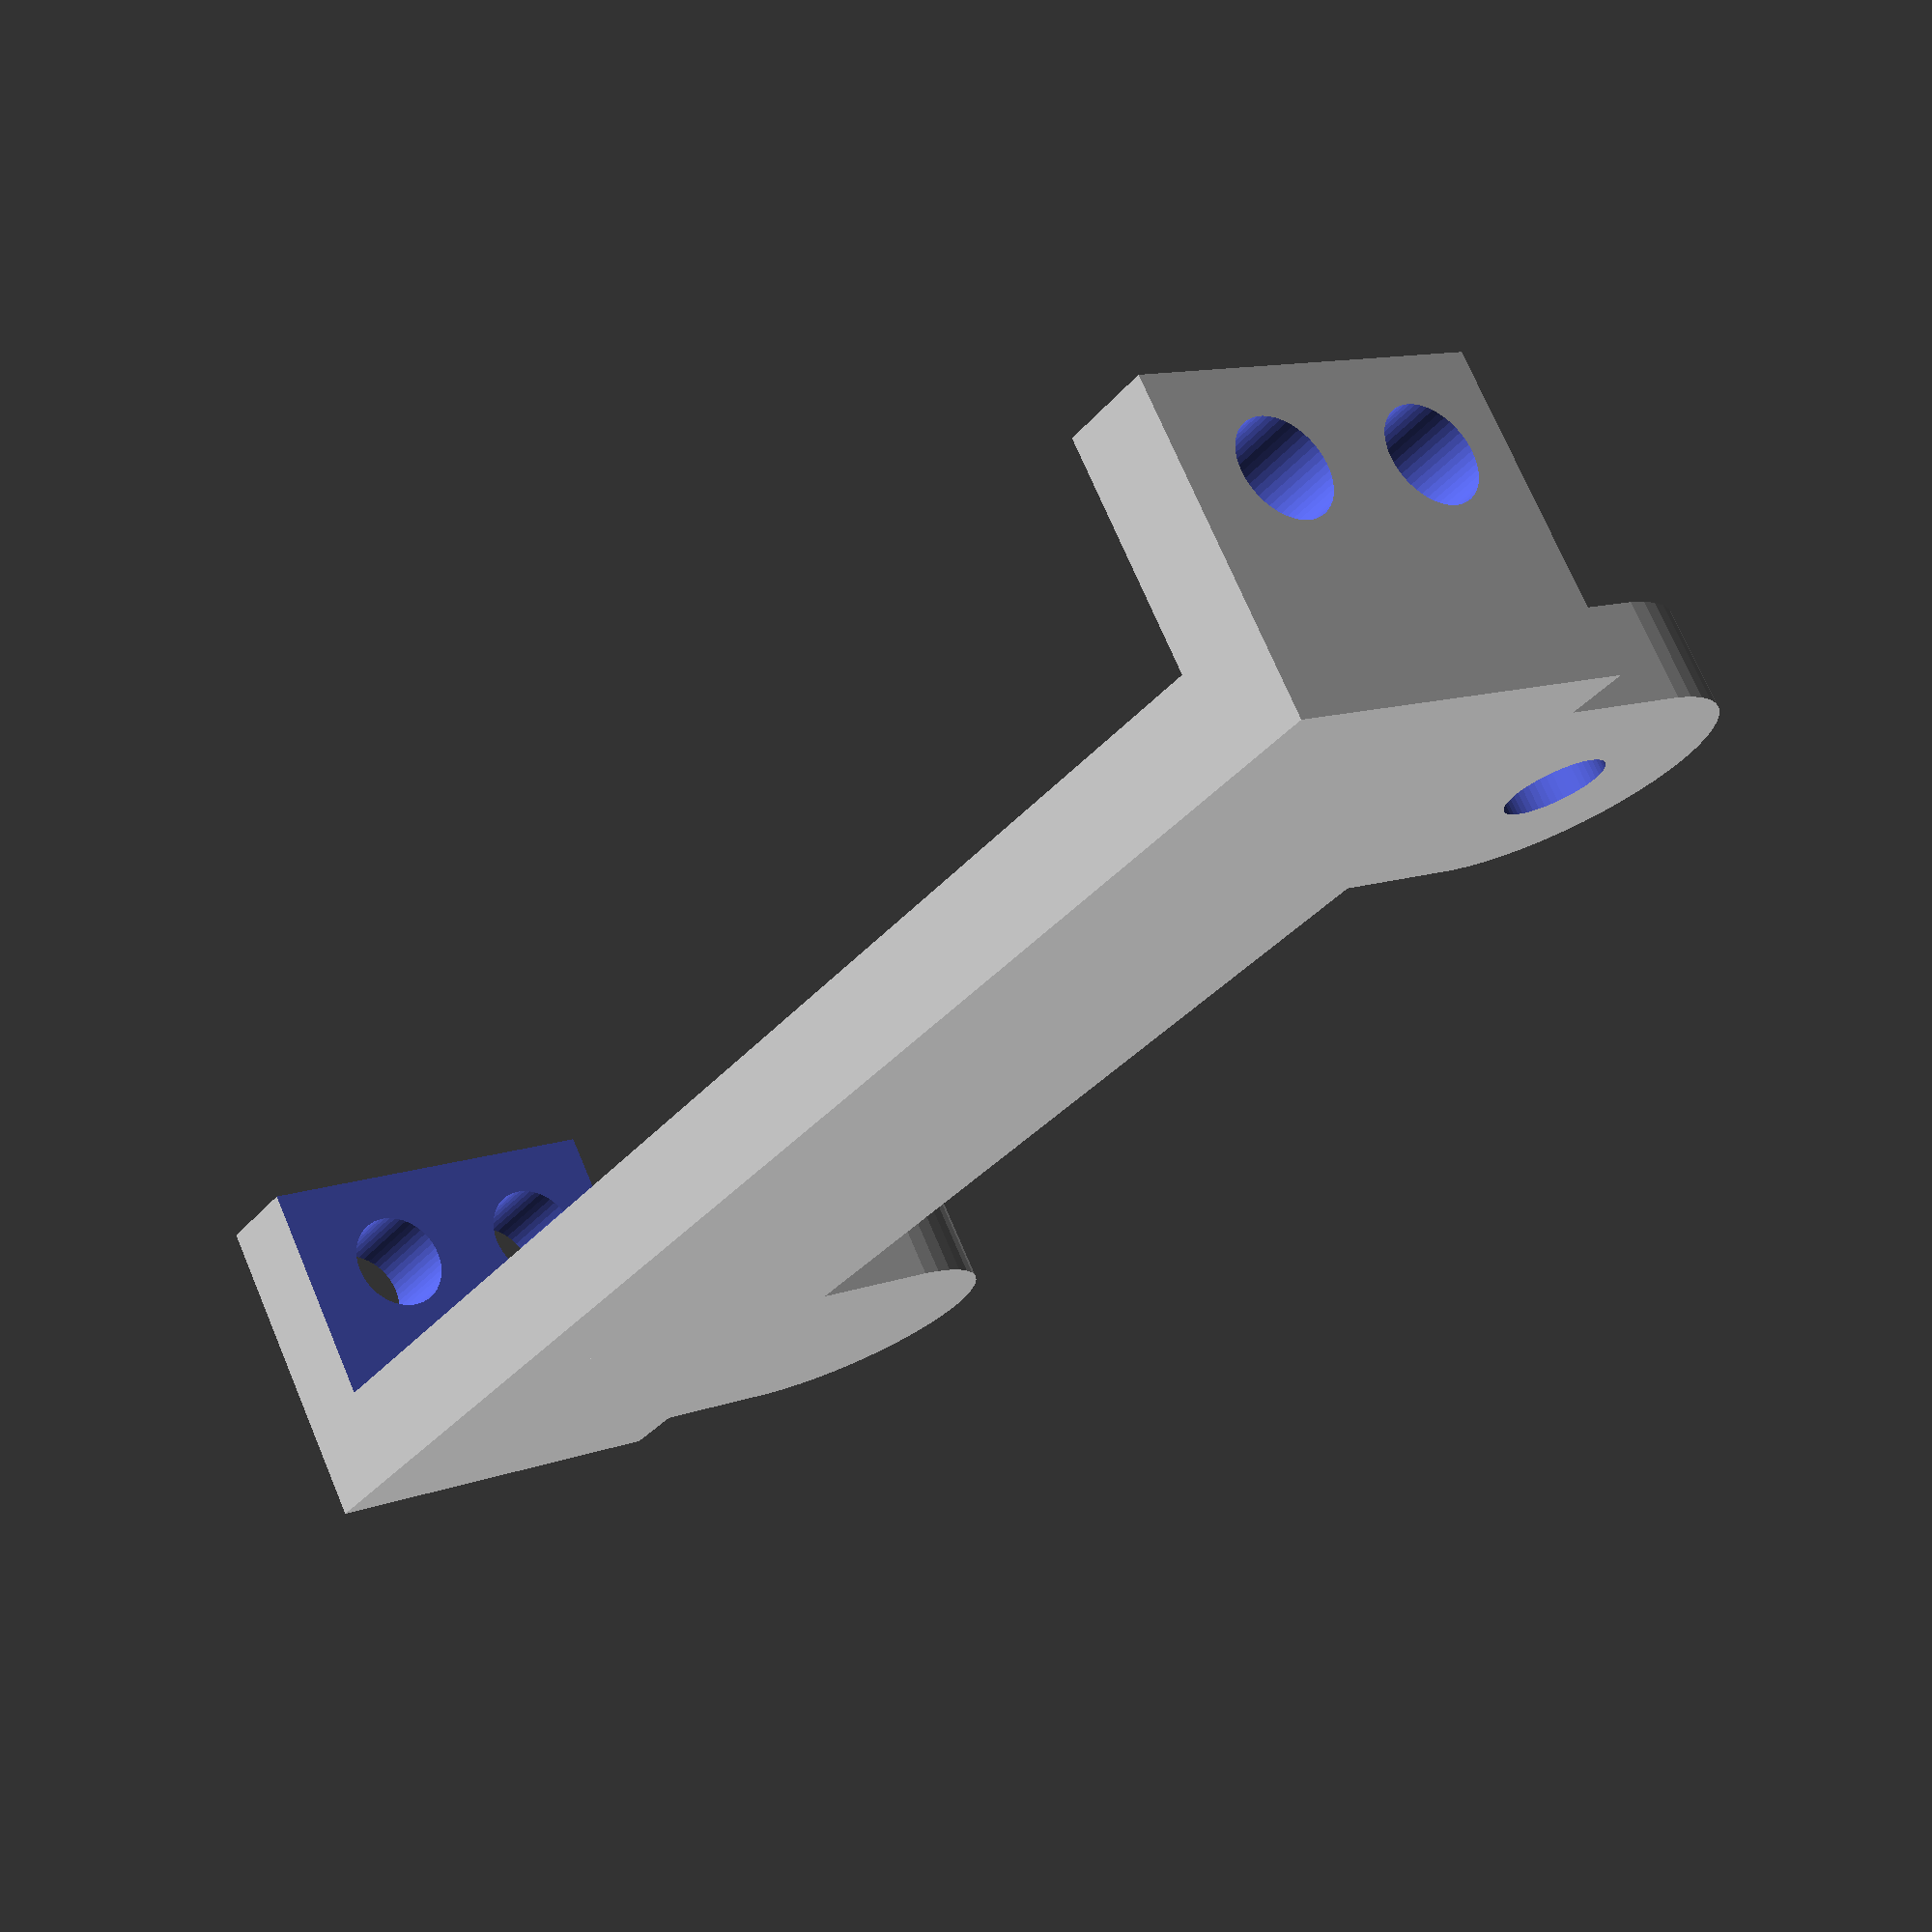
<openscad>
$fn = 50;


/*
difference(){
	cylinder(h = 15, r=19.5);	

	translate([0,0,-1])
	cylinder(h = 17, r=17.5);
}
*/


translate([0,19,0])
cylinder(h = 3, r=1.55);
translate([-10,19,0])
cylinder(h = 3, r=1.55);

translate([0,0,0])
union() {
	difference() {
		union() {
			hull() {
				translate([0,19,0])
				cylinder(h = 3, r=5);
				translate([-10,19,0])
				cylinder(h = 3, r=5);
			}
				

			hull() {
				translate([0,-19,0])
				cylinder(h = 3, r=5);
				translate([-10,-19,0])
				cylinder(h = 3, r=5);	
			}
		}
		translate([0,19,-1])
		cylinder(h = 6, r=1.55);
		translate([0,-19,-1])
		cylinder(h = 6, r=1.55);
	}



	difference() {
		translate([-10,0,5]) cube(size=[12,52,10],center=true);	

		translate([-10,0,7]) cube(size=[20,46,8],center=true);

		translate([-7,30,7])
		rotate(a=[90,0,0])
		cylinder(h = 60, r=1.55);

		translate([-12.5,30,7])
		rotate(a=[90,0,0])
		cylinder(h = 60, r=1.55);

	}
}





</openscad>
<views>
elev=286.9 azim=143.9 roll=157.0 proj=p view=solid
</views>
